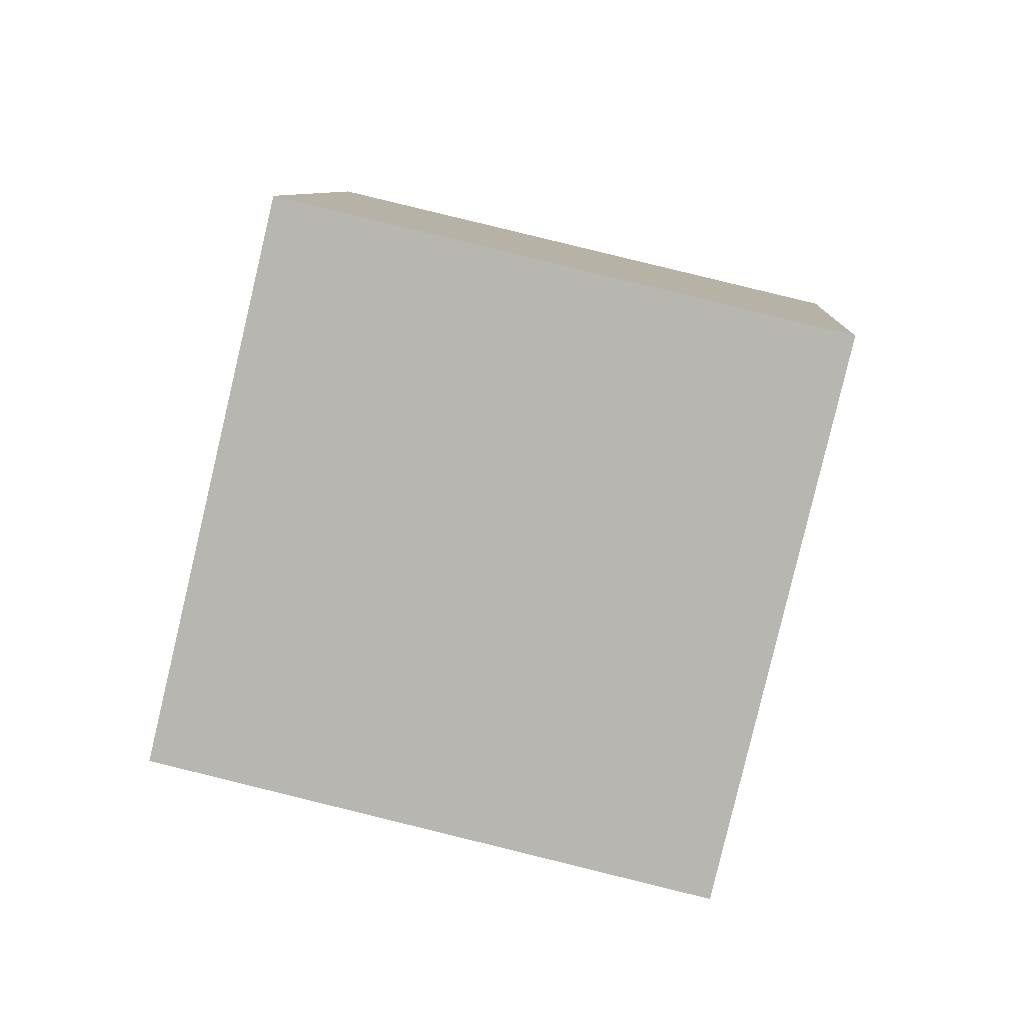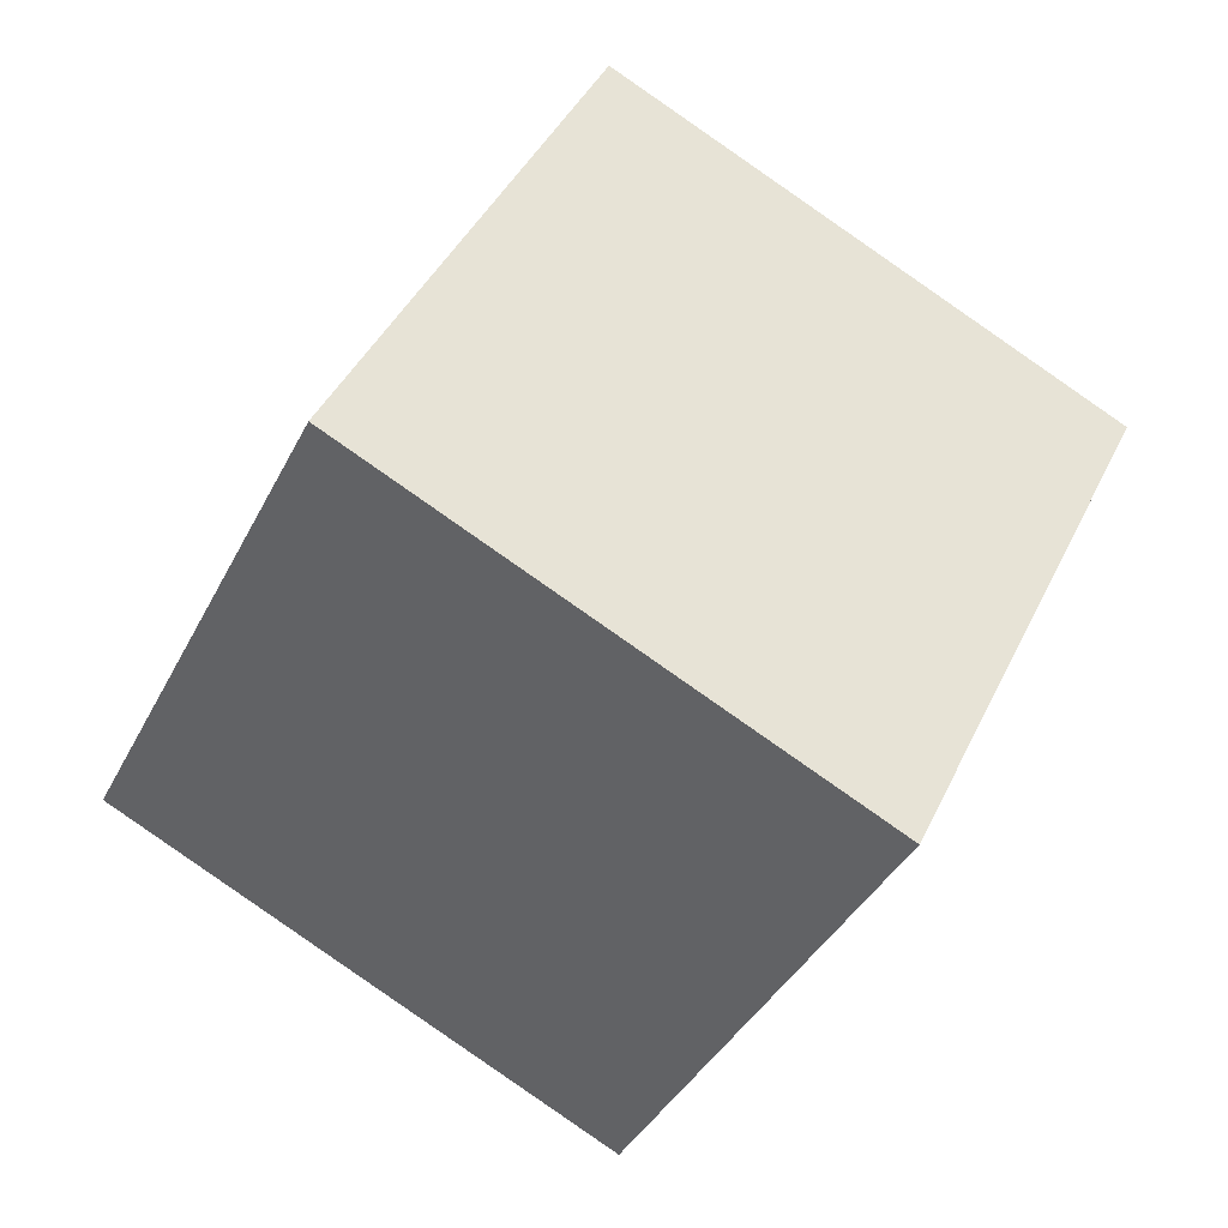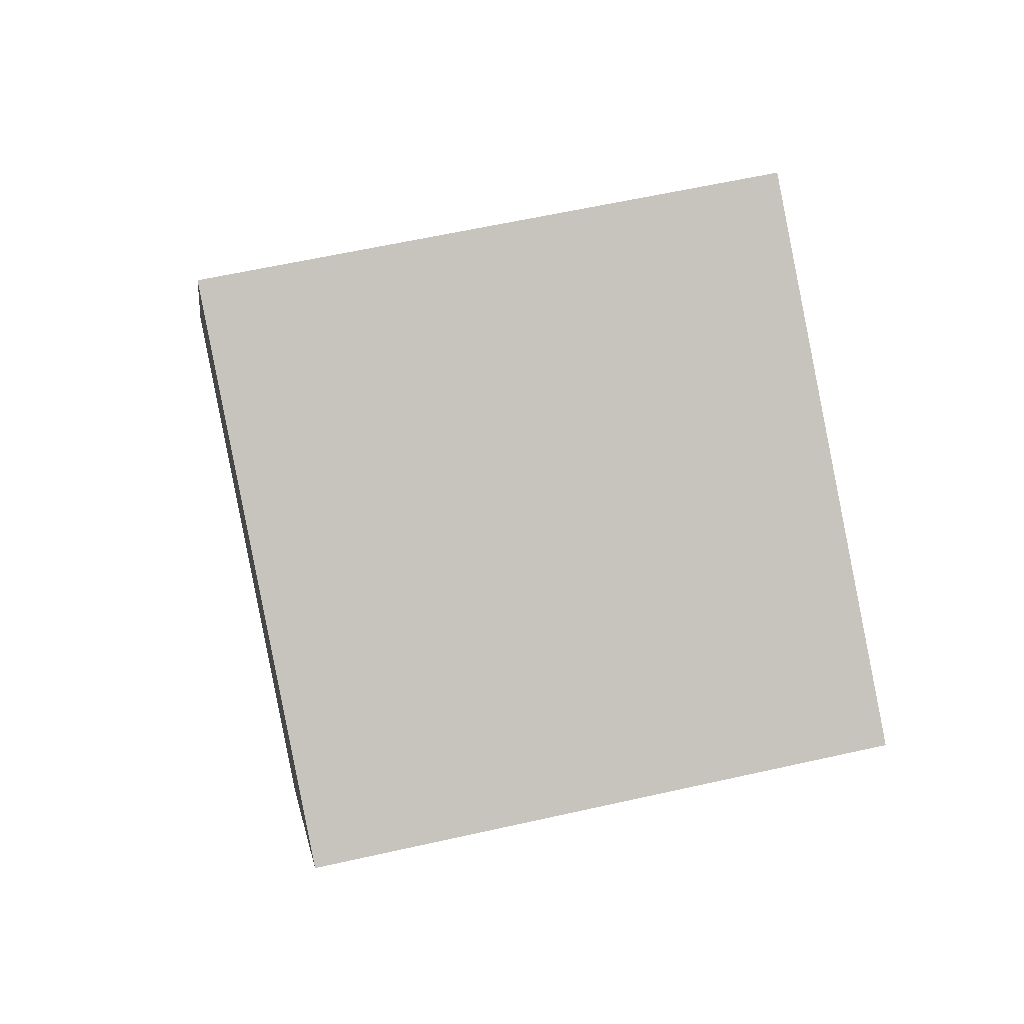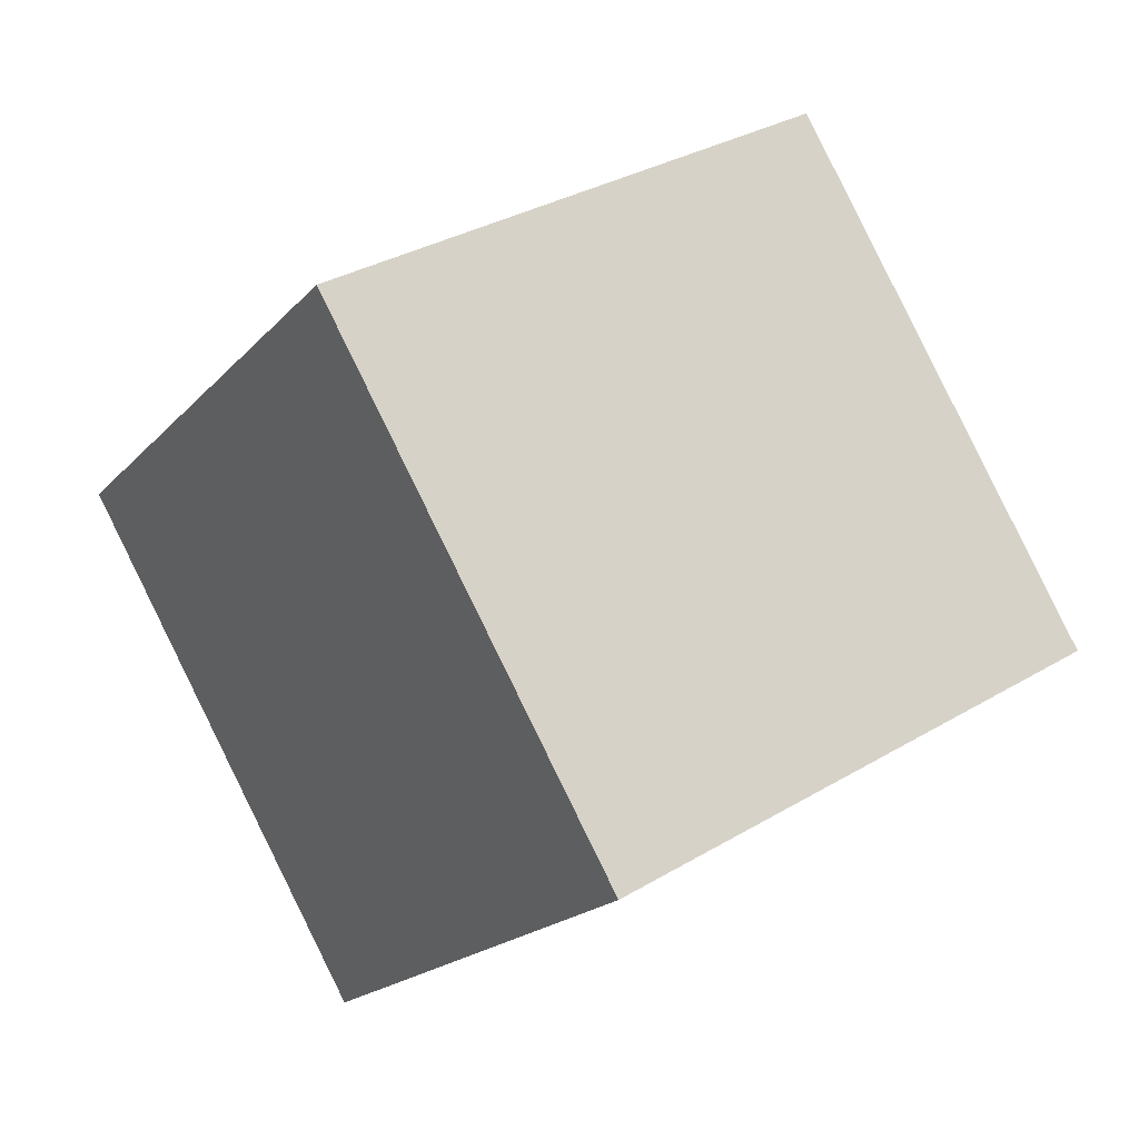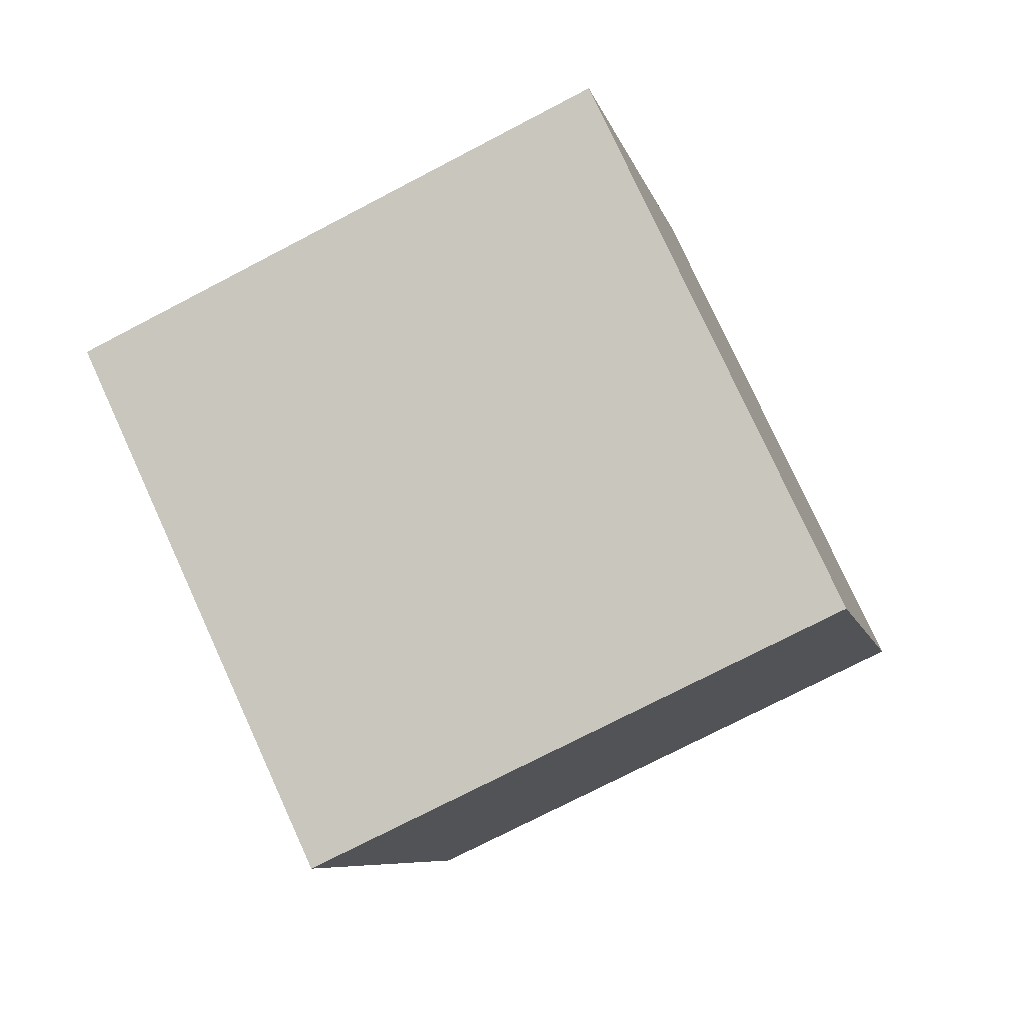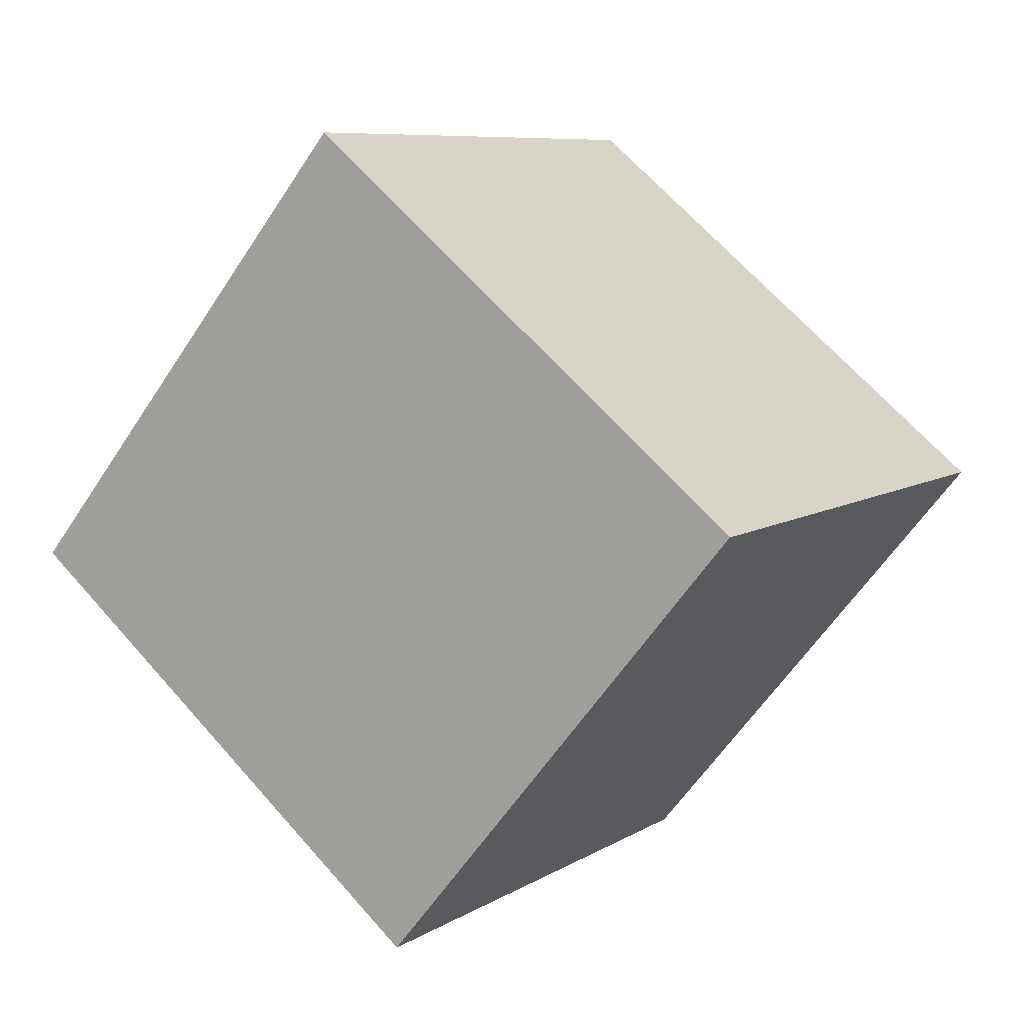
<metadata>
{"format":"obj","ext":"obj","renderer":"f3d","projection":"perspective","resolution":1024,"background":"white","views":[{"elev":60.8,"azim":17.4,"up":"+Y"},{"elev":-78.2,"azim":-29.6,"up":"+Y"},{"elev":37.7,"azim":162.3,"up":"+Z"},{"elev":23.9,"azim":145.1,"up":"+Y"},{"elev":-61.8,"azim":-148.1,"up":"+Y"},{"elev":13.4,"azim":-64.0,"up":"+Z"}]}
</metadata>
<code>
o Cube.099_Cube.940
v 1.267 -0.8909 1.287
v 0.03288 -0.7736 1.39
v 1.279 -1.636 2.283
v 0.04514 -1.518 2.386
v 1.111 -1.88 0.5491
v -0.1227 -1.763 0.652
v 1.124 -2.625 1.545
v -0.1104 -2.508 1.648
f 2 3 1
f 4 7 3
f 8 5 7
f 6 1 5
f 7 1 3
f 4 6 8
f 2 4 3
f 4 8 7
f 8 6 5
f 6 2 1
f 7 5 1
f 4 2 6

</code>
